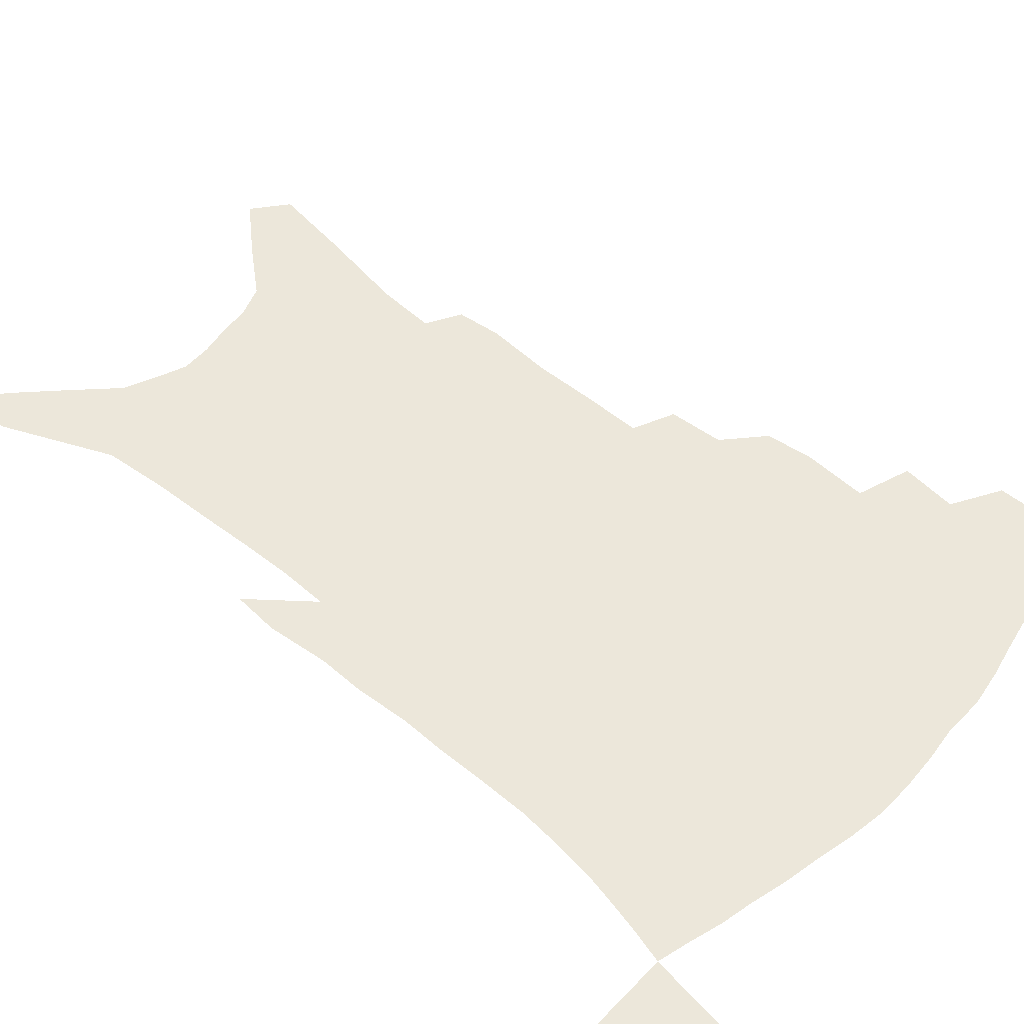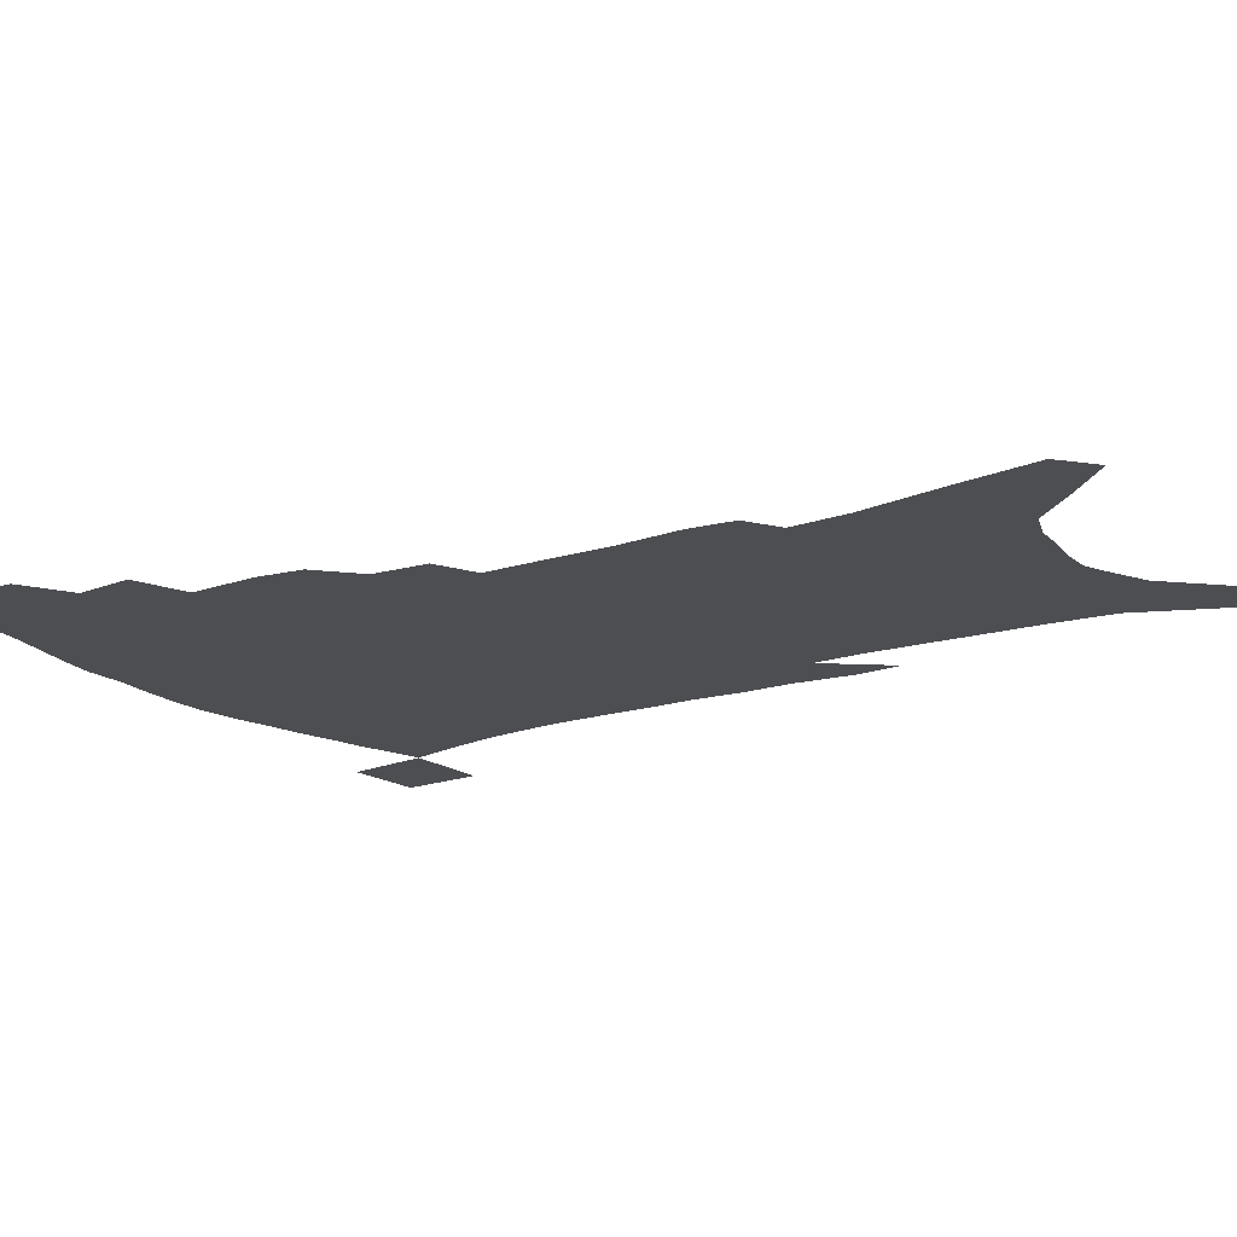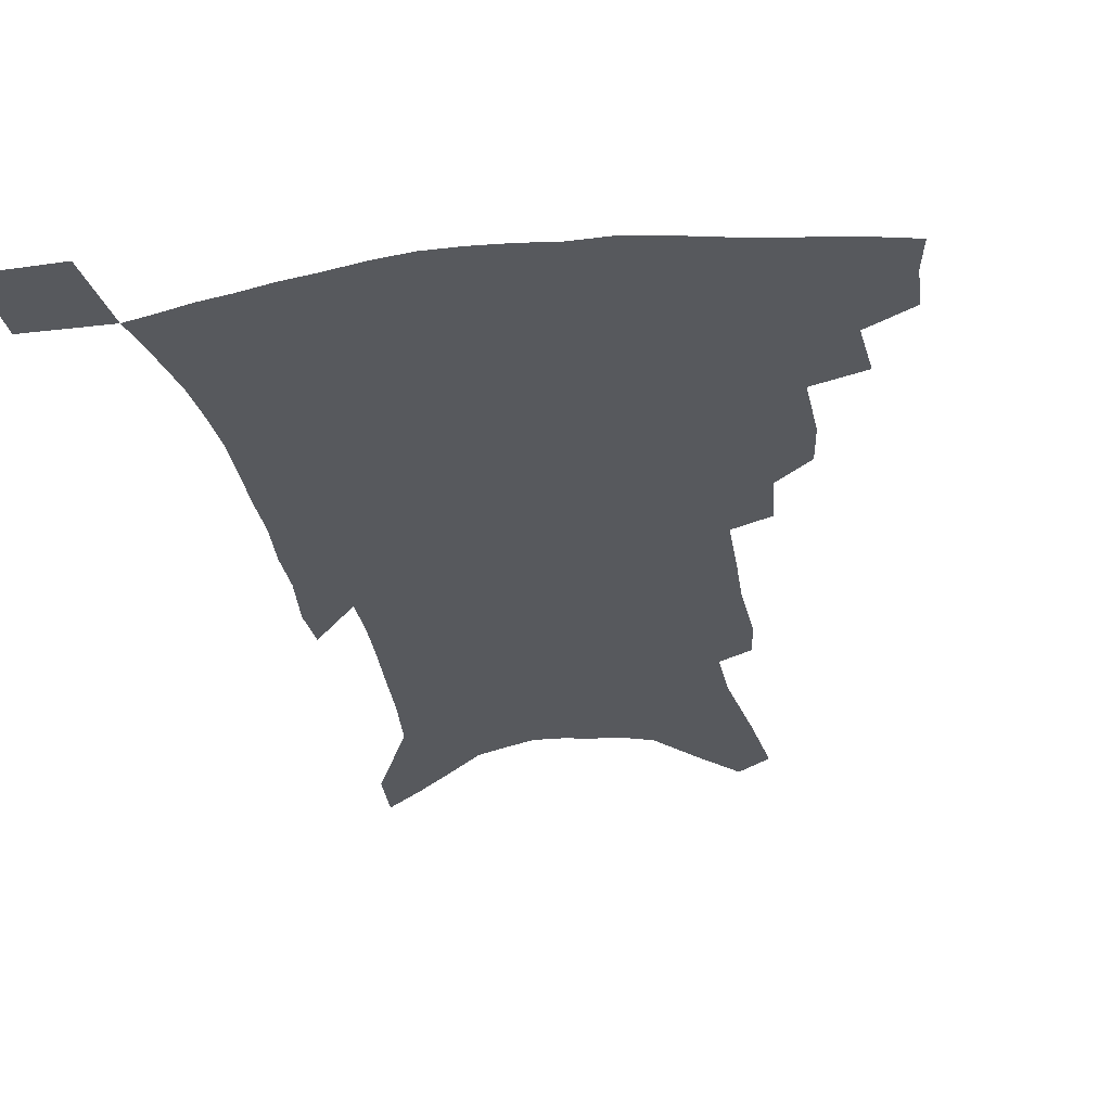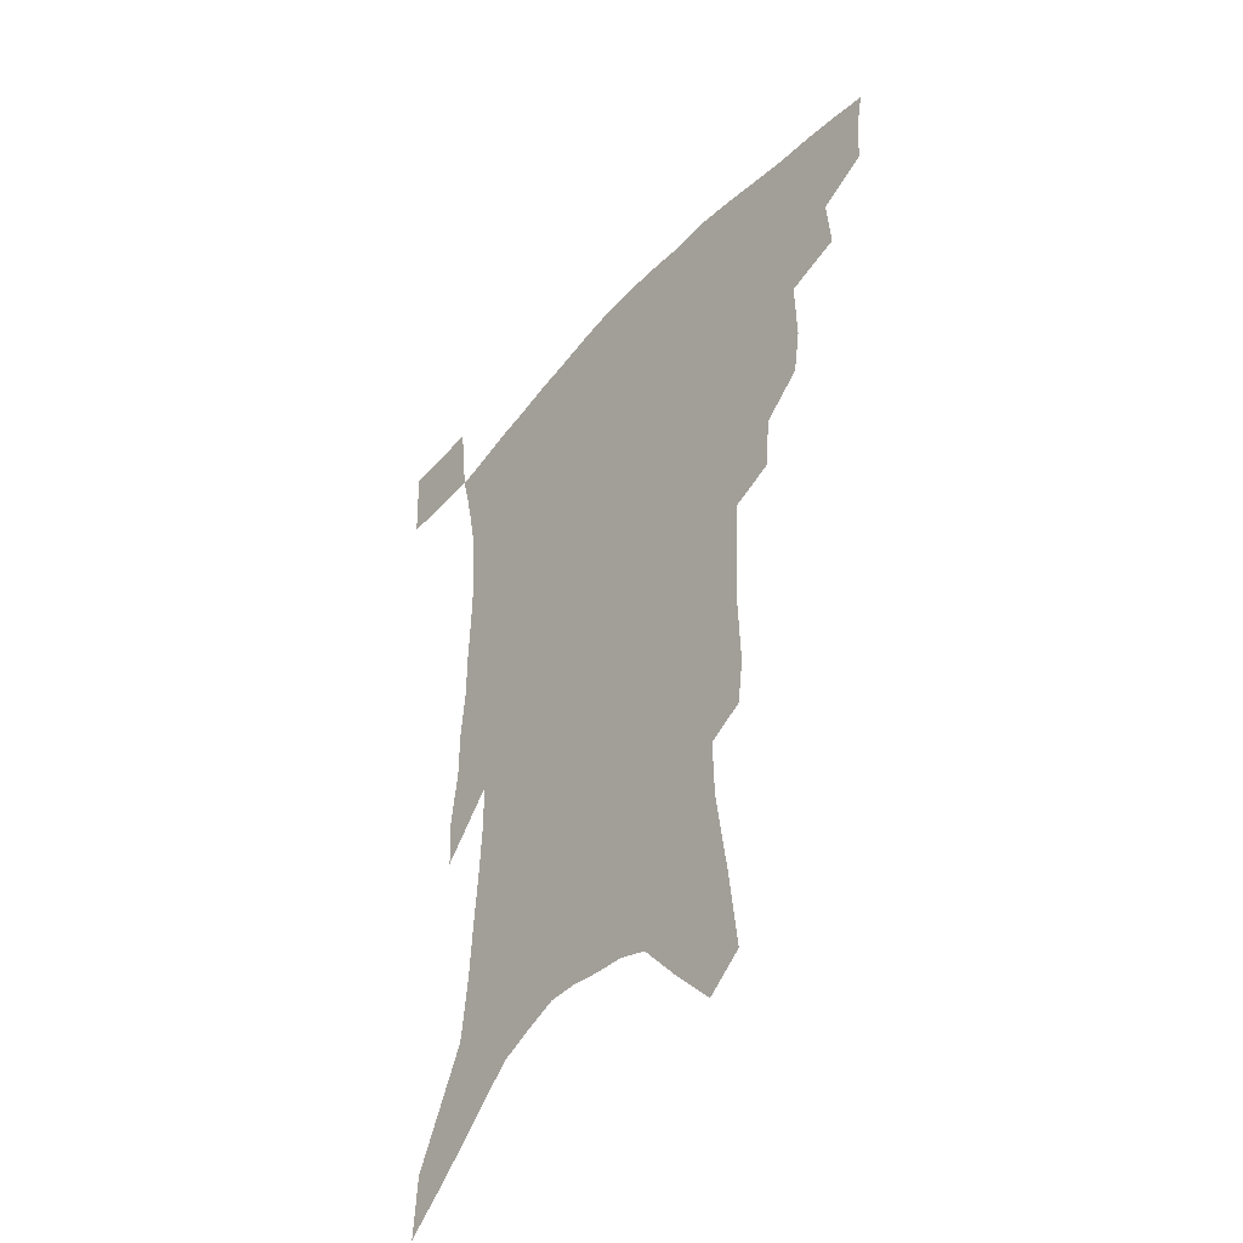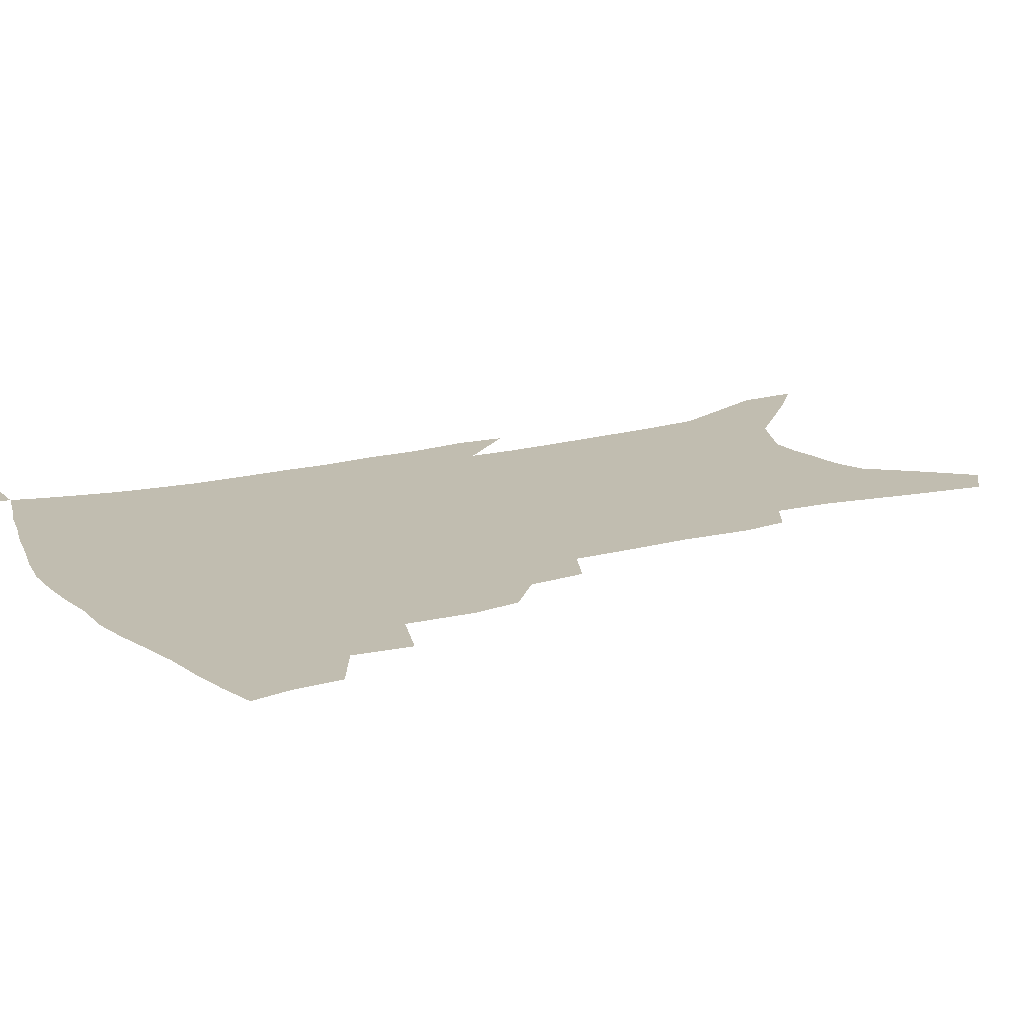
<metadata>
{"format":"obj","ext":"obj","renderer":"f3d","projection":"perspective","resolution":1024,"background":"white","views":[{"elev":52.9,"azim":133.1,"up":"+Z"},{"elev":-16.8,"azim":-54.9,"up":"+Z"},{"elev":-29.7,"azim":-169.5,"up":"+Z"},{"elev":-45.4,"azim":-128.8,"up":"+Y"},{"elev":16.7,"azim":-117.7,"up":"+Z"}]}
</metadata>
<code>
v 453.1 390.2 0
v 452.4 406.7 0
v 449.6 420.5 0
v 468.9 360.5 0
v 470.5 380.6 0
v 468.2 395.1 0
v 465.9 409.3 0
v 462.8 423.8 0
v 490.2 314.5 0
v 487.7 330.8 0
v 488.3 354.5 0
v 486.6 370.4 0
v 485 385.2 0
v 482.1 398.6 0
v 479.3 412.3 0
v 476.4 426.4 0
v 505.9 283 0
v 503.9 302.6 0
v 503.3 323.7 0
v 502.2 341.7 0
v 502.1 361 0
v 500.4 375.1 0
v 498.2 388.3 0
v 495.7 401.3 0
v 493.2 414.7 0
v 490.7 428.4 0
v 523.5 194 0
v 521.4 209.8 0
v 522.2 233.7 0
v 521.3 253.6 0
v 520.6 276.8 0
v 518.4 295 0
v 519 319.1 0
v 517.5 334.5 0
v 515.6 348.8 0
v 514.6 364.3 0
v 513.1 377.8 0
v 511 390.7 0
v 508.8 403.8 0
v 506.5 417.1 0
v 504.1 431.4 0
v 527.7 106.3 0
v 530.9 134.8 0
v 535.3 166.6 0
v 535.8 187.3 0
v 536.3 211 0
v 535 228.9 0
v 534.5 249.1 0
v 533.4 268.7 0
v 531.9 286.6 0
v 530.3 303.3 0
v 530.4 324 0
v 529.1 338.3 0
v 528.3 353.7 0
v 526.9 366.7 0
v 525.8 380.2 0
v 523.7 392.9 0
v 521.9 405.9 0
v 519.9 419 0
v 517.4 434.5 0
v 540 96.75 0
v 542.8 125.6 0
v 545.5 153.6 0
v 547 177.7 0
v 547 198.5 0
v 547.8 224.6 0
v 546.7 242.1 0
v 545.2 258.3 0
v 543.6 273.7 0
v 542.7 292.3 0
v 542.4 311.8 0
v 541.6 327.4 0
v 540.9 342.2 0
v 540.4 356.7 0
v 539.4 369.5 0
v 538.8 382.4 0
v 536.9 394.8 0
v 535.1 407.9 0
v 533.1 421.9 0
v 530.8 436.9 0
v 553.8 112.6 0
v 556.6 142.7 0
v 558.8 170.1 0
v 558.2 188 0
v 557.6 206.7 0
v 558.1 232.4 0
v 557 249 0
v 556.2 267.2 0
v 554.5 280.9 0
v 553.7 298.3 0
v 553.5 316.2 0
v 552.9 331 0
v 552.7 345.6 0
v 552.1 358.8 0
v 551.7 371.8 0
v 550.7 383.8 0
v 549.7 396 0
v 548.9 408.7 0
v 547.2 422.2 0
v 545.1 436.9 0
v 567.5 129.7 0
v 568.9 155.7 0
v 568.7 174.3 0
v 568.3 193.1 0
v 568.3 216.3 0
v 567.6 234 0
v 566.9 253.3 0
v 566 269.7 0
v 565 286 0
v 564.6 303.3 0
v 564.3 319.6 0
v 563.6 331.9 0
v 563.8 347.5 0
v 563.8 360.9 0
v 563.5 373 0
v 562.6 384.7 0
v 562.5 397 0
v 561.7 409.5 0
v 560.4 422.9 0
v 558.3 438.7 0
v 578.4 133.9 0
v 579.3 160.4 0
v 579.1 181 0
v 578 195.6 0
v 578.1 218.9 0
v 577.4 236.7 0
v 576.7 253.6 0
v 575.9 270.7 0
v 575.1 285.7 0
v 574.8 302.8 0
v 574.7 320.3 0
v 575 336.1 0
v 574.7 348.1 0
v 574.9 361.3 0
v 575.2 373.9 0
v 575 385.4 0
v 575.2 397.6 0
v 574.9 409.7 0
v 573.2 424.1 0
v 571.6 439.6 0
v 589.1 135.2 0
v 589.4 162 0
v 589 182.3 0
v 588.5 204.3 0
v 587.9 221.4 0
v 587.3 241.8 0
v 586.6 256.8 0
v 586.2 275.8 0
v 585.8 290.6 0
v 585.4 306 0
v 585.3 322.7 0
v 585.4 336.9 0
v 585.8 349.8 0
v 586.2 363.1 0
v 586.5 373.9 0
v 587.4 386.4 0
v 587.4 397.9 0
v 587.2 409.7 0
v 586 424.3 0
v 584.7 439.8 0
v 599.9 137.4 0
v 599.6 161.2 0
v 598.9 182.3 0
v 598.6 200.7 0
v 597.8 219.7 0
v 597.1 239.4 0
v 596.4 258.2 0
v 596.3 272.8 0
v 595.7 292.6 0
v 595.6 306.4 0
v 595.5 322.4 0
v 595.9 334.8 0
v 596.4 349.9 0
v 597 362 0
v 598.1 375 0
v 598.9 386.5 0
v 599.3 397.9 0
v 599.3 410.4 0
v 598.9 423.8 0
v 598.5 438 0
v 610.7 138 0
v 610.3 157 0
v 609 180.4 0
v 608.4 200.1 0
v 607.5 220.3 0
v 606.8 239.9 0
v 606.5 255.7 0
v 606.1 273.2 0
v 606 289.3 0
v 605.8 305.5 0
v 605.8 320.8 0
v 606.3 337.2 0
v 606.9 349.1 0
v 607.7 360.9 0
v 608.8 374.3 0
v 609.9 386 0
v 611 397.2 0
v 612.4 408.8 0
v 612.7 421.3 0
v 612.6 435.1 0
v 621.9 133.8 0
v 620.8 155.2 0
v 620.3 173.2 0
v 618.9 195.8 0
v 617.1 220.9 0
v 616.5 239.1 0
v 616.5 254.1 0
v 615.8 272.9 0
v 616.6 285.3 0
v 616.3 302 0
v 616.4 317.1 0
v 616.2 335.9 0
v 617.1 349 0
v 618.3 360.1 0
v 619.5 372.5 0
v 620.9 384.2 0
v 622.5 395.9 0
v 624.5 407.4 0
v 625.3 419.4 0
v 625.6 433 0
v 633.1 129 0
v 632.2 149.2 0
v 630.2 173.2 0
v 629.5 191.6 0
v 628 213.4 0
v 627.2 232.9 0
v 627.6 247.8 0
v 626.6 267.1 0
v 626.5 283.6 0
v 626.5 299.6 0
v 626.6 315.1 0
v 627.5 329.5 0
v 627.4 345.8 0
v 628.9 357.7 0
v 630.2 370.4 0
v 631.8 383.6 0
v 633.6 394.3 0
v 635.5 406 0
v 637.4 417.2 0
v 638.5 430 0
v 647.4 115.3 0
v 644.9 139.7 0
v 642.4 163.6 0
v 641.2 183.7 0
v 638.7 207.9 0
v 638.3 225.4 0
v 638.2 242.4 0
v 637.5 261.1 0
v 637.1 278.7 0
v 637.7 293.4 0
v 637.1 311.3 0
v 638.1 324.8 0
v 638.2 341.1 0
v 639.5 354.4 0
v 641 367 0
v 642.3 380.8 0
v 644.5 392.7 0
v 646.5 404.1 0
v 648.7 415.2 0
v 650.4 427.7 0
v 661.9 101.6 0
v 659.1 126.6 0
v 656.8 149.4 0
v 654.2 172.4 0
v 652.9 192.9 0
v 651.4 213.2 0
v 650.3 232.3 0
v 650.4 249.4 0
v 650.7 266.5 0
v 649.9 284.8 0
v 649.2 302.5 0
v 649.4 318.3 0
v 651.3 331.3 0
v 650.4 349.6 0
v 651.5 364.2 0
v 652.5 378.8 0
v 655.3 389.8 0
v 657.4 401.9 0
v 659.8 413.1 0
v 662.4 424.5 0
v 676.4 89.08 0
v 674.9 110.7 0
v 668.5 228.4 0
v 669.3 245.1 0
v 666.6 267.2 0
v 666.6 284.2 0
v 664.8 303.7 0
v 664.8 320.1 0
v 664.1 338.1 0
v 663.7 355.7 0
v 664.7 370.9 0
v 666.2 385.9 0
v 668.5 398.4 0
v 671 410.4 0
v 673.8 421.8 0
v 677.2 452.4 0
v 705.3 422.2 0
v 706.4 451.6 0
f 5 6 1
f 1 6 2
f 6 7 2
f 2 7 3
f 7 8 3
f 11 12 4
f 4 12 5
f 12 13 5
f 5 13 6
f 13 14 6
f 6 14 7
f 14 15 7
f 7 15 8
f 15 16 8
f 18 19 9
f 9 19 10
f 19 20 10
f 10 20 11
f 20 21 11
f 11 21 12
f 21 22 12
f 12 22 13
f 22 23 13
f 13 23 14
f 23 24 14
f 14 24 15
f 24 25 15
f 15 25 16
f 25 26 16
f 31 32 17
f 17 32 18
f 32 33 18
f 18 33 19
f 33 34 19
f 19 34 20
f 34 35 20
f 20 35 21
f 35 36 21
f 21 36 22
f 36 37 22
f 22 37 23
f 37 38 23
f 23 38 24
f 38 39 24
f 24 39 25
f 39 40 25
f 25 40 26
f 40 41 26
f 45 46 27
f 27 46 28
f 46 47 28
f 28 47 29
f 47 48 29
f 29 48 30
f 48 49 30
f 30 49 31
f 49 50 31
f 31 50 32
f 50 51 32
f 32 51 33
f 51 52 33
f 33 52 34
f 52 53 34
f 34 53 35
f 53 54 35
f 35 54 36
f 54 55 36
f 36 55 37
f 55 56 37
f 37 56 38
f 56 57 38
f 38 57 39
f 57 58 39
f 39 58 40
f 58 59 40
f 40 59 41
f 59 60 41
f 61 62 42
f 42 62 43
f 62 63 43
f 43 63 44
f 63 64 44
f 44 64 45
f 64 65 45
f 45 65 46
f 65 66 46
f 46 66 47
f 66 67 47
f 47 67 48
f 67 68 48
f 48 68 49
f 68 69 49
f 49 69 50
f 69 70 50
f 50 70 51
f 70 71 51
f 51 71 52
f 71 72 52
f 52 72 53
f 72 73 53
f 53 73 54
f 73 74 54
f 54 74 55
f 74 75 55
f 55 75 56
f 75 76 56
f 56 76 57
f 76 77 57
f 57 77 58
f 77 78 58
f 58 78 59
f 78 79 59
f 59 79 60
f 79 80 60
f 61 81 62
f 81 82 62
f 62 82 63
f 82 83 63
f 63 83 64
f 83 84 64
f 64 84 65
f 84 85 65
f 65 85 66
f 85 86 66
f 66 86 67
f 86 87 67
f 67 87 68
f 87 88 68
f 68 88 69
f 88 89 69
f 69 89 70
f 89 90 70
f 70 90 71
f 90 91 71
f 71 91 72
f 91 92 72
f 72 92 73
f 92 93 73
f 73 93 74
f 93 94 74
f 74 94 75
f 94 95 75
f 75 95 76
f 95 96 76
f 76 96 77
f 96 97 77
f 77 97 78
f 97 98 78
f 78 98 79
f 98 99 79
f 79 99 80
f 99 100 80
f 81 101 82
f 101 102 82
f 82 102 83
f 102 103 83
f 83 103 84
f 103 104 84
f 84 104 85
f 104 105 85
f 85 105 86
f 105 106 86
f 86 106 87
f 106 107 87
f 87 107 88
f 107 108 88
f 88 108 89
f 108 109 89
f 89 109 90
f 109 110 90
f 90 110 91
f 110 111 91
f 91 111 92
f 111 112 92
f 92 112 93
f 112 113 93
f 93 113 94
f 113 114 94
f 94 114 95
f 114 115 95
f 95 115 96
f 115 116 96
f 96 116 97
f 116 117 97
f 97 117 98
f 117 118 98
f 98 118 99
f 118 119 99
f 99 119 100
f 119 120 100
f 101 121 102
f 121 122 102
f 102 122 103
f 122 123 103
f 103 123 104
f 123 124 104
f 104 124 105
f 124 125 105
f 105 125 106
f 125 126 106
f 106 126 107
f 126 127 107
f 107 127 108
f 127 128 108
f 108 128 109
f 128 129 109
f 109 129 110
f 129 130 110
f 110 130 111
f 130 131 111
f 111 131 112
f 131 132 112
f 112 132 113
f 132 133 113
f 113 133 114
f 133 134 114
f 114 134 115
f 134 135 115
f 115 135 116
f 135 136 116
f 116 136 117
f 136 137 117
f 117 137 118
f 137 138 118
f 118 138 119
f 138 139 119
f 119 139 120
f 139 140 120
f 121 141 122
f 141 142 122
f 122 142 123
f 142 143 123
f 123 143 124
f 143 144 124
f 124 144 125
f 144 145 125
f 125 145 126
f 145 146 126
f 126 146 127
f 146 147 127
f 127 147 128
f 147 148 128
f 128 148 129
f 148 149 129
f 129 149 130
f 149 150 130
f 130 150 131
f 150 151 131
f 131 151 132
f 151 152 132
f 132 152 133
f 152 153 133
f 133 153 134
f 153 154 134
f 134 154 135
f 154 155 135
f 135 155 136
f 155 156 136
f 136 156 137
f 156 157 137
f 137 157 138
f 157 158 138
f 138 158 139
f 158 159 139
f 139 159 140
f 159 160 140
f 141 161 142
f 161 162 142
f 142 162 143
f 162 163 143
f 143 163 144
f 163 164 144
f 144 164 145
f 164 165 145
f 145 165 146
f 165 166 146
f 146 166 147
f 166 167 147
f 147 167 148
f 167 168 148
f 148 168 149
f 168 169 149
f 149 169 150
f 169 170 150
f 150 170 151
f 170 171 151
f 151 171 152
f 171 172 152
f 152 172 153
f 172 173 153
f 153 173 154
f 173 174 154
f 154 174 155
f 174 175 155
f 155 175 156
f 175 176 156
f 156 176 157
f 176 177 157
f 157 177 158
f 177 178 158
f 158 178 159
f 178 179 159
f 159 179 160
f 179 180 160
f 161 181 162
f 181 182 162
f 162 182 163
f 182 183 163
f 163 183 164
f 183 184 164
f 164 184 165
f 184 185 165
f 165 185 166
f 185 186 166
f 166 186 167
f 186 187 167
f 167 187 168
f 187 188 168
f 168 188 169
f 188 189 169
f 169 189 170
f 189 190 170
f 170 190 171
f 190 191 171
f 171 191 172
f 191 192 172
f 172 192 173
f 192 193 173
f 173 193 174
f 193 194 174
f 174 194 175
f 194 195 175
f 175 195 176
f 195 196 176
f 176 196 177
f 196 197 177
f 177 197 178
f 197 198 178
f 178 198 179
f 198 199 179
f 179 199 180
f 199 200 180
f 181 201 182
f 201 202 182
f 182 202 183
f 202 203 183
f 183 203 184
f 203 204 184
f 184 204 185
f 204 205 185
f 185 205 186
f 205 206 186
f 186 206 187
f 206 207 187
f 187 207 188
f 207 208 188
f 188 208 189
f 208 209 189
f 189 209 190
f 209 210 190
f 190 210 191
f 210 211 191
f 191 211 192
f 211 212 192
f 192 212 193
f 212 213 193
f 193 213 194
f 213 214 194
f 194 214 195
f 214 215 195
f 195 215 196
f 215 216 196
f 196 216 197
f 216 217 197
f 197 217 198
f 217 218 198
f 198 218 199
f 218 219 199
f 199 219 200
f 219 220 200
f 201 221 202
f 221 222 202
f 202 222 203
f 222 223 203
f 203 223 204
f 223 224 204
f 204 224 205
f 224 225 205
f 205 225 206
f 225 226 206
f 206 226 207
f 226 227 207
f 207 227 208
f 227 228 208
f 208 228 209
f 228 229 209
f 209 229 210
f 229 230 210
f 210 230 211
f 230 231 211
f 211 231 212
f 231 232 212
f 212 232 213
f 232 233 213
f 213 233 214
f 233 234 214
f 214 234 215
f 234 235 215
f 215 235 216
f 235 236 216
f 216 236 217
f 236 237 217
f 217 237 218
f 237 238 218
f 218 238 219
f 238 239 219
f 219 239 220
f 239 240 220
f 221 241 222
f 241 242 222
f 222 242 223
f 242 243 223
f 223 243 224
f 243 244 224
f 224 244 225
f 244 245 225
f 225 245 226
f 245 246 226
f 226 246 227
f 246 247 227
f 227 247 228
f 247 248 228
f 228 248 229
f 248 249 229
f 229 249 230
f 249 250 230
f 230 250 231
f 250 251 231
f 231 251 232
f 251 252 232
f 232 252 233
f 252 253 233
f 233 253 234
f 253 254 234
f 234 254 235
f 254 255 235
f 235 255 236
f 255 256 236
f 236 256 237
f 256 257 237
f 237 257 238
f 257 258 238
f 238 258 239
f 258 259 239
f 239 259 240
f 259 260 240
f 241 261 242
f 261 262 242
f 242 262 243
f 262 263 243
f 243 263 244
f 263 264 244
f 244 264 245
f 264 265 245
f 245 265 246
f 265 266 246
f 246 266 247
f 266 267 247
f 247 267 248
f 267 268 248
f 248 268 249
f 268 269 249
f 249 269 250
f 269 270 250
f 250 270 251
f 270 271 251
f 251 271 252
f 271 272 252
f 252 272 253
f 272 273 253
f 253 273 254
f 273 274 254
f 254 274 255
f 274 275 255
f 255 275 256
f 275 276 256
f 256 276 257
f 276 277 257
f 257 277 258
f 277 278 258
f 258 278 259
f 278 279 259
f 259 279 260
f 279 280 260
f 261 281 262
f 281 282 262
f 262 282 263
f 268 283 269
f 283 284 269
f 269 284 270
f 284 285 270
f 270 285 271
f 285 286 271
f 271 286 272
f 286 287 272
f 272 287 273
f 287 288 273
f 273 288 274
f 288 289 274
f 274 289 275
f 289 290 275
f 275 290 276
f 290 291 276
f 276 291 277
f 291 292 277
f 277 292 278
f 292 293 278
f 278 293 279
f 293 294 279
f 279 294 280
f 294 295 280
f 295 297 296
f 297 298 296

</code>
